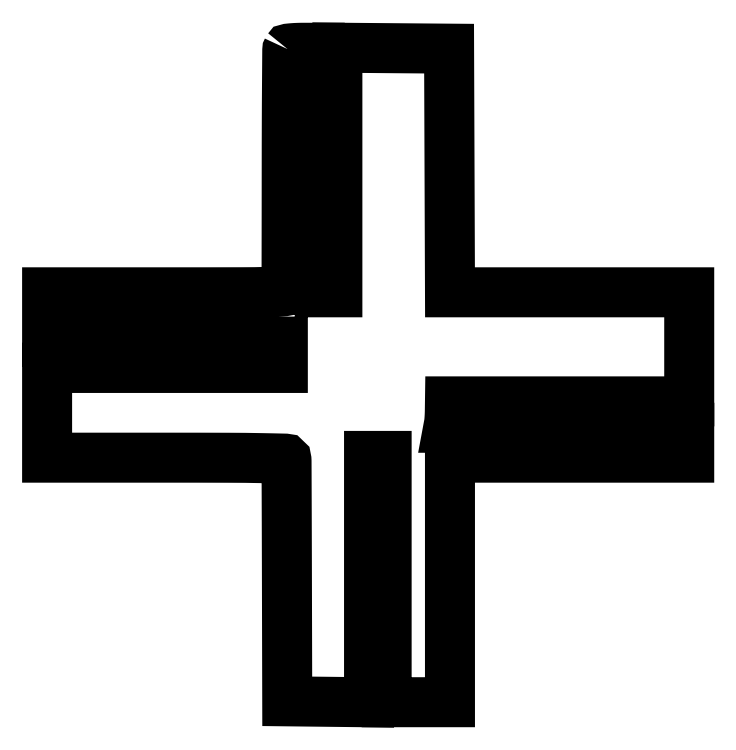
<metadata>
{"format":"dxf","ext":"dxf","renderer":"ezdxf+matplotlib","layout":"modelspace","background":"white","min_lineweight":24,"dpi":150}
</metadata>
<code>
0
SECTION
2
ENTITIES
0
POLYLINE
8
0
66
1
70
1
0
VERTEX
8
0
10
136.7
20
371.2
42
0.1291
0
VERTEX
8
0
10
136.5
20
370.6
42
7.9e-05
0
VERTEX
8
0
10
136.4
20
351
42
0.000985
0
VERTEX
8
0
10
136.3
20
329.2
42
0.000601
0
VERTEX
8
0
10
136.2
20
303.5
42
-9.7e-05
0
VERTEX
8
0
10
136.2
20
277.7
42
-0.000156
0
VERTEX
8
0
10
136.1
20
255.7
42
-2.5e-05
0
VERTEX
8
0
10
136.1
20
236.1
42
-0.009654
0
VERTEX
8
0
10
136.1
20
234.8
42
-0.3864
0
VERTEX
8
0
10
135
20
233.6
42
-0.007413
0
VERTEX
8
0
10
126
20
233.3
42
-0.005963
0
VERTEX
8
0
10
110.2
20
233
42
-0.000463
0
VERTEX
8
0
10
68
20
233
42
0
0
VERTEX
8
0
10
0
20
233
42
0
0
VERTEX
8
0
10
0
20
219
42
0
0
VERTEX
8
0
10
0
20
205
42
0
0
VERTEX
8
0
10
67
20
205
42
0
0
VERTEX
8
0
10
134
20
205
42
0
0
VERTEX
8
0
10
134
20
197.5
42
0
0
VERTEX
8
0
10
134
20
190
42
0
0
VERTEX
8
0
10
67
20
190
42
0
0
VERTEX
8
0
10
0
20
190
42
0
0
VERTEX
8
0
10
0
20
164.5
42
0
0
VERTEX
8
0
10
0
20
139
42
0
0
VERTEX
8
0
10
68
20
139
42
-0.000729
0
VERTEX
8
0
10
103
20
138.9
42
-0.003861
0
VERTEX
8
0
10
122.2
20
138.7
42
-0.001413
0
VERTEX
8
0
10
135.3
20
138.5
42
-0.3894
0
VERTEX
8
0
10
136.1
20
137.8
42
-0.01443
0
VERTEX
8
0
10
136.1
20
136.7
42
-1.9e-05
0
VERTEX
8
0
10
136.2
20
116.9
42
-0.000164
0
VERTEX
8
0
10
136.3
20
94.66
42
-0.000101
0
VERTEX
8
0
10
136.3
20
68.5
42
0
0
VERTEX
8
0
10
136.5
20
0.5
42
0
0
VERTEX
8
0
10
159.8
20
0.2316
42
0
0
VERTEX
8
0
10
183
20
-0.03686
42
0
0
VERTEX
8
0
10
183
20
69.98
42
0
0
VERTEX
8
0
10
183
20
140
42
0
0
VERTEX
8
0
10
188
20
140
42
0
0
VERTEX
8
0
10
193
20
140
42
0
0
VERTEX
8
0
10
193
20
70
42
0
0
VERTEX
8
0
10
193
20
0
42
0
0
VERTEX
8
0
10
211
20
0
42
0
0
VERTEX
8
0
10
229
20
0
42
0
0
VERTEX
8
0
10
229
20
69.5
42
0
0
VERTEX
8
0
10
229
20
139
42
0
0
VERTEX
8
0
10
297
20
139
42
0
0
VERTEX
8
0
10
365
20
139
42
0
0
VERTEX
8
0
10
365
20
147.5
42
0
0
VERTEX
8
0
10
365
20
156
42
0
0
VERTEX
8
0
10
296.5
20
156
42
0
0
VERTEX
8
0
10
228
20
156
42
0
0
VERTEX
8
0
10
228.4
20
158.2
42
0.02336
0
VERTEX
8
0
10
228.6
20
159.5
42
0.006289
0
VERTEX
8
0
10
228.8
20
161.4
42
0.006355
0
VERTEX
8
0
10
228.9
20
163.6
42
0.006541
0
VERTEX
8
0
10
228.9
20
165.8
42
0
0
VERTEX
8
0
10
229
20
171
42
0
0
VERTEX
8
0
10
297
20
171
42
0
0
VERTEX
8
0
10
365
20
171
42
0
0
VERTEX
8
0
10
365
20
202
42
0
0
VERTEX
8
0
10
365
20
233
42
0
0
VERTEX
8
0
10
297
20
233
42
0
0
VERTEX
8
0
10
229
20
233
42
0
0
VERTEX
8
0
10
228.8
20
302.2
42
0
0
VERTEX
8
0
10
228.5
20
371.5
42
0
0
VERTEX
8
0
10
196.8
20
371.8
42
0
0
VERTEX
8
0
10
165
20
372
42
0
0
VERTEX
8
0
10
165
20
302.5
42
0
0
VERTEX
8
0
10
165
20
233
42
0
0
VERTEX
8
0
10
160
20
233
42
0
0
VERTEX
8
0
10
155
20
233
42
0
0
VERTEX
8
0
10
155
20
302.5
42
0
0
VERTEX
8
0
10
155
20
372
42
0
0
VERTEX
8
0
10
146.1
20
372
42
0.007842
0
VERTEX
8
0
10
142.6
20
371.9
42
0.01212
0
VERTEX
8
0
10
139.6
20
371.8
42
0.006491
0
VERTEX
8
0
10
137.1
20
371.5
42
0.2405
0
SEQEND
0
ENDSEC
0
EOF

</code>
